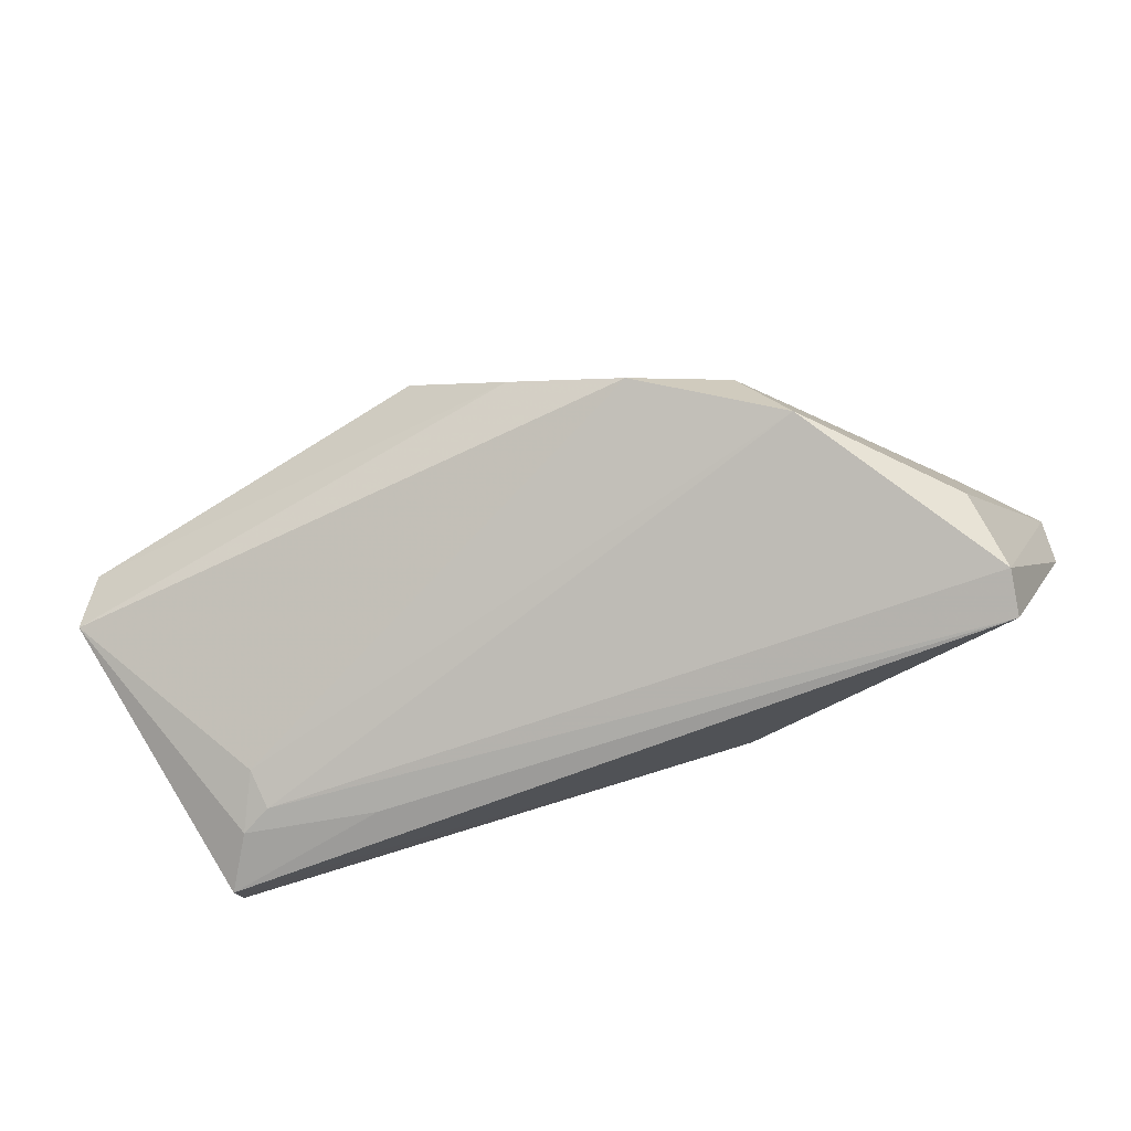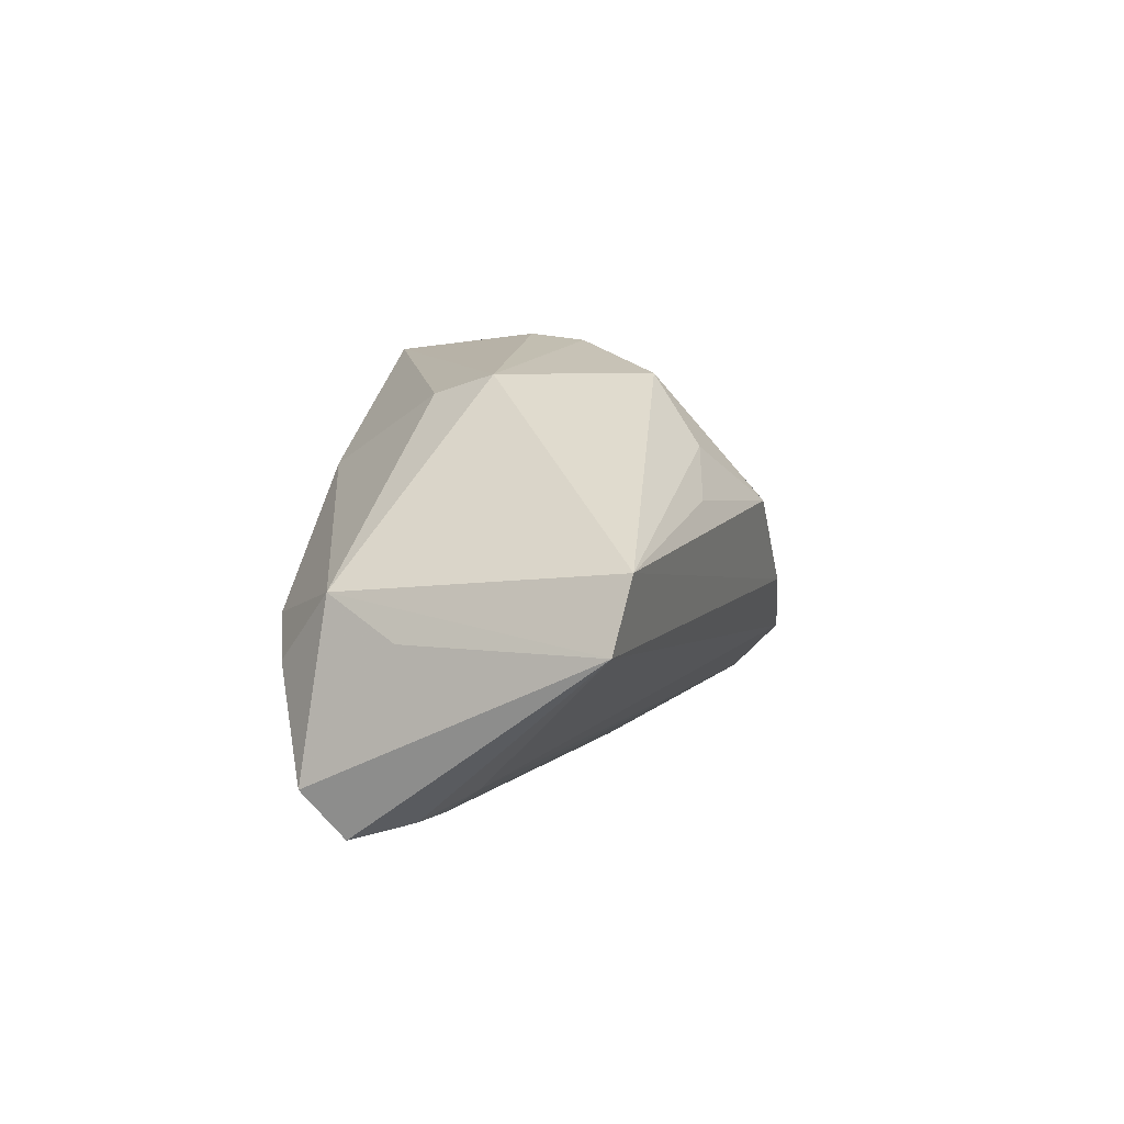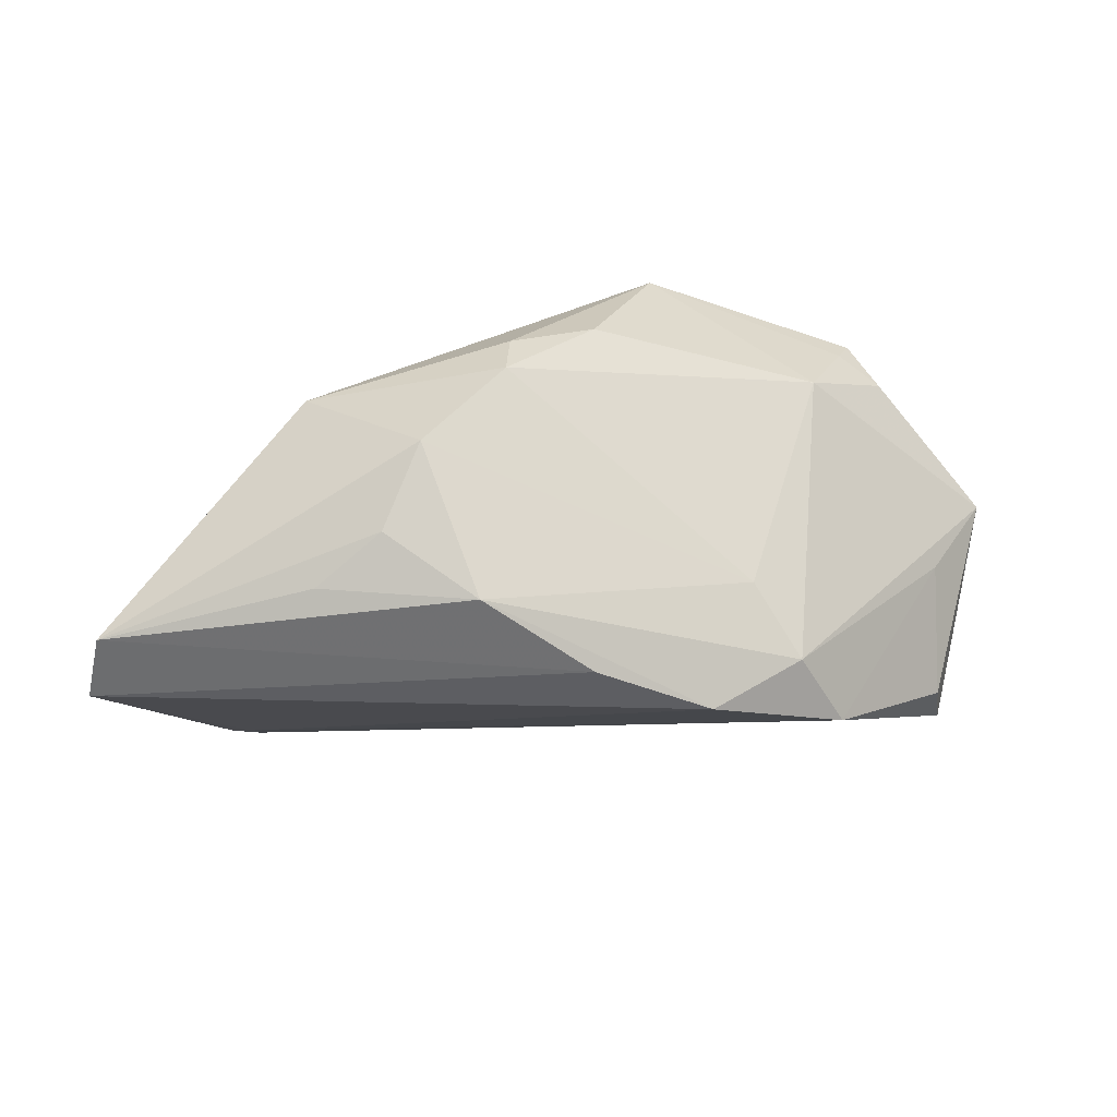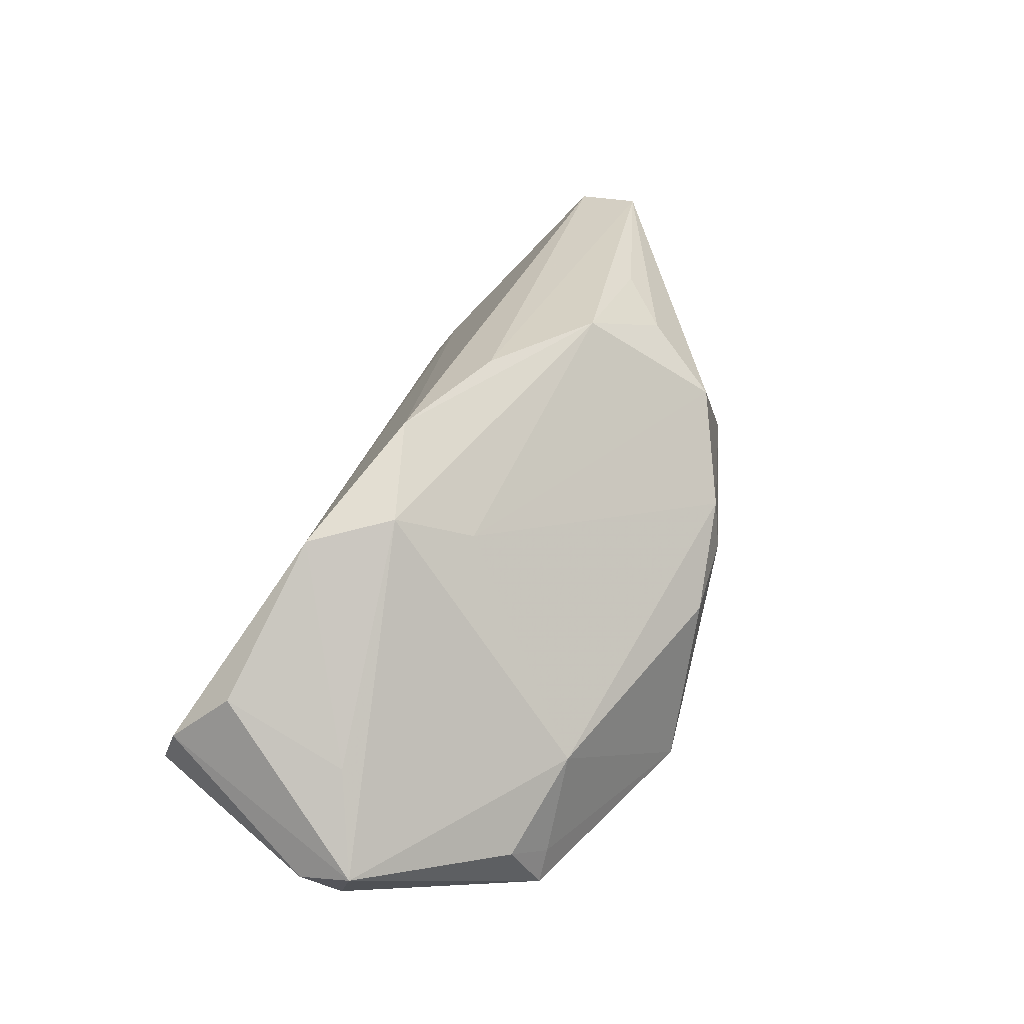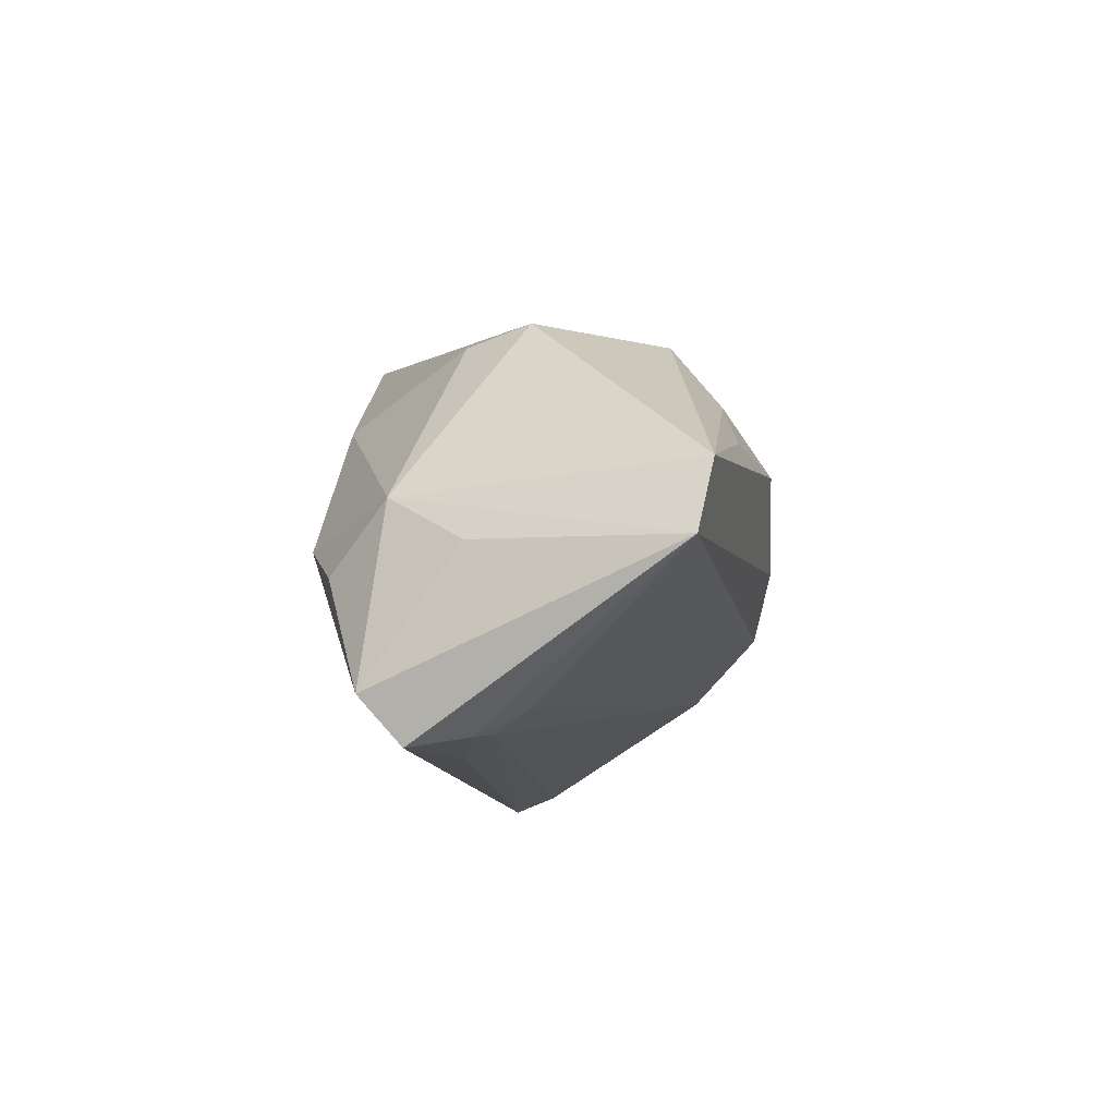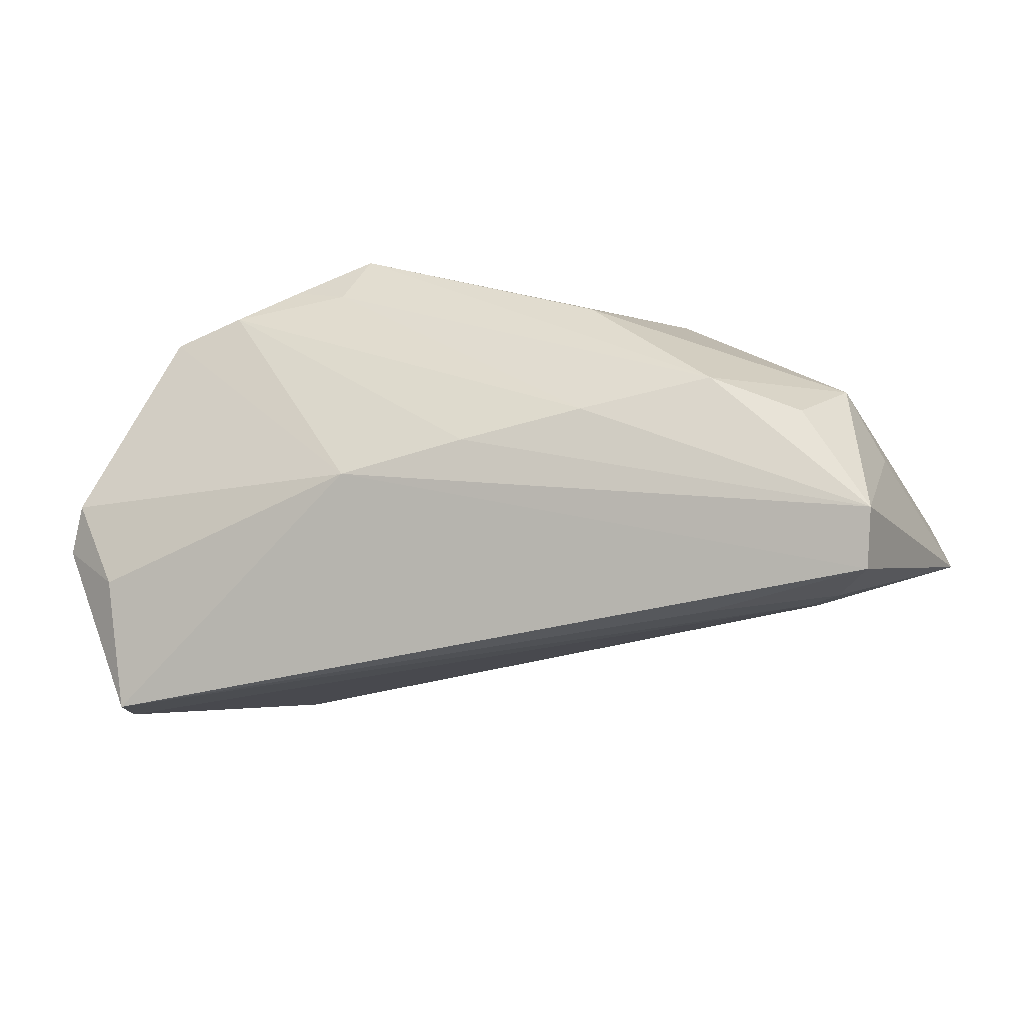
<metadata>
{"format":"obj","ext":"obj","renderer":"f3d","projection":"perspective","resolution":1024,"background":"white","views":[{"elev":-60.7,"azim":20.0,"up":"+Y"},{"elev":1.0,"azim":-78.5,"up":"+Y"},{"elev":25.0,"azim":-4.1,"up":"+Y"},{"elev":40.0,"azim":109.6,"up":"+Z"},{"elev":-10.7,"azim":-87.2,"up":"+Y"},{"elev":-38.4,"azim":-165.1,"up":"+Y"}]}
</metadata>
<code>
v -0.01509 -0.007111 -0.02553
v -0.02822 0.006988 0.02079
v -0.01631 0.01148 -0.02266
v 0.02999 0.01853 -0.02553
v 0.04157 0.01475 -0.01677
v -0.04862 -0.007265 -0.006839
v 0.03164 0.01844 -0.008728
v 0.002225 -0.001969 0.02553
v -0.005439 0.02683 -0.002452
v -0.0545 -0.008054 0.01582
v -0.02608 0.01865 -0.008757
v 0.01457 -0.01022 -0.02484
v -0.0381 -0.02261 -0.0007645
v 0.004534 0.02724 -0.004821
v -0.0005342 -0.008689 -0.02553
v -0.04102 -0.02579 -0.006601
v -0.02067 0.01295 0.01939
v 0.04814 -0.02724 -0.007975
v 0.0388 0.01739 -0.02385
v -0.0374 -0.02519 -0.004716
v 0.01571 -0.008 0.02406
v 0.04702 -0.004227 -0.003128
v 0.0214 0.002797 0.01395
v -0.04546 -0.002299 -0.01479
v -0.04644 -0.02207 -0.01747
v -0.01616 0.02123 0.01368
v -0.01029 0.007168 0.02519
v 0.04887 -0.02519 -0.003032
v -0.02543 -0.0266 -0.00847
v 0.01314 0.02685 -0.0232
v 0.04689 -0.0184 0.003289
v 0.0545 -0.007164 -0.01504
v -0.02926 0.02043 -0.001461
v 0.05449 -0.0007337 -0.01316
v -0.006237 0.0259 0.003832
v 0.04788 -0.01407 -0.01644
v 0.03208 -0.01408 0.01688
v 0.01603 0.01969 -0.02494
v 0.0266 -0.00506 0.01842
v 0.0521 -0.003029 -0.01878
v 0.03698 0.01773 -0.01996
v -0.04495 -0.02724 -0.01292
v -0.05276 -7.409e-05 0.01759
v -0.03049 -0.004965 -0.02461
v 0.02229 0.02218 -0.02467
v -0.04036 -0.009551 -0.02129
f 3 30 44
f 3 11 30
f 43 27 2
f 44 30 38
f 42 12 18
f 25 12 42
f 25 46 44
f 8 27 43
f 8 21 27
f 10 8 43
f 21 8 10
f 10 25 42
f 6 25 10
f 30 11 33
f 17 2 27
f 43 2 17
f 45 38 30
f 4 38 45
f 19 45 30
f 4 45 19
f 19 12 4
f 19 40 12
f 7 35 23
f 11 3 24
f 24 3 44
f 44 46 24
f 24 25 6
f 46 25 24
f 24 33 11
f 43 33 24
f 24 10 43
f 6 10 24
f 1 25 44
f 44 38 1
f 1 38 4
f 36 18 12
f 12 40 36
f 32 18 36
f 36 40 32
f 30 7 41
f 41 19 30
f 14 7 30
f 14 35 7
f 26 35 33
f 26 33 43
f 43 17 26
f 26 17 27
f 27 23 26
f 26 23 35
f 42 18 29
f 22 37 31
f 12 25 15
f 25 1 15
f 4 12 15
f 15 1 4
f 32 40 34
f 40 19 34
f 34 22 31
f 33 35 9
f 35 14 9
f 30 33 9
f 9 14 30
f 31 37 28
f 28 18 32
f 32 34 28
f 28 34 31
f 13 37 21
f 21 10 13
f 37 22 39
f 21 37 39
f 7 23 39
f 27 21 39
f 39 23 27
f 39 34 7
f 22 34 39
f 19 41 5
f 5 34 19
f 5 41 7
f 7 34 5
f 20 28 37
f 37 13 20
f 20 29 18
f 18 28 20
f 42 29 16
f 29 20 16
f 16 10 42
f 16 13 10
f 16 20 13

</code>
